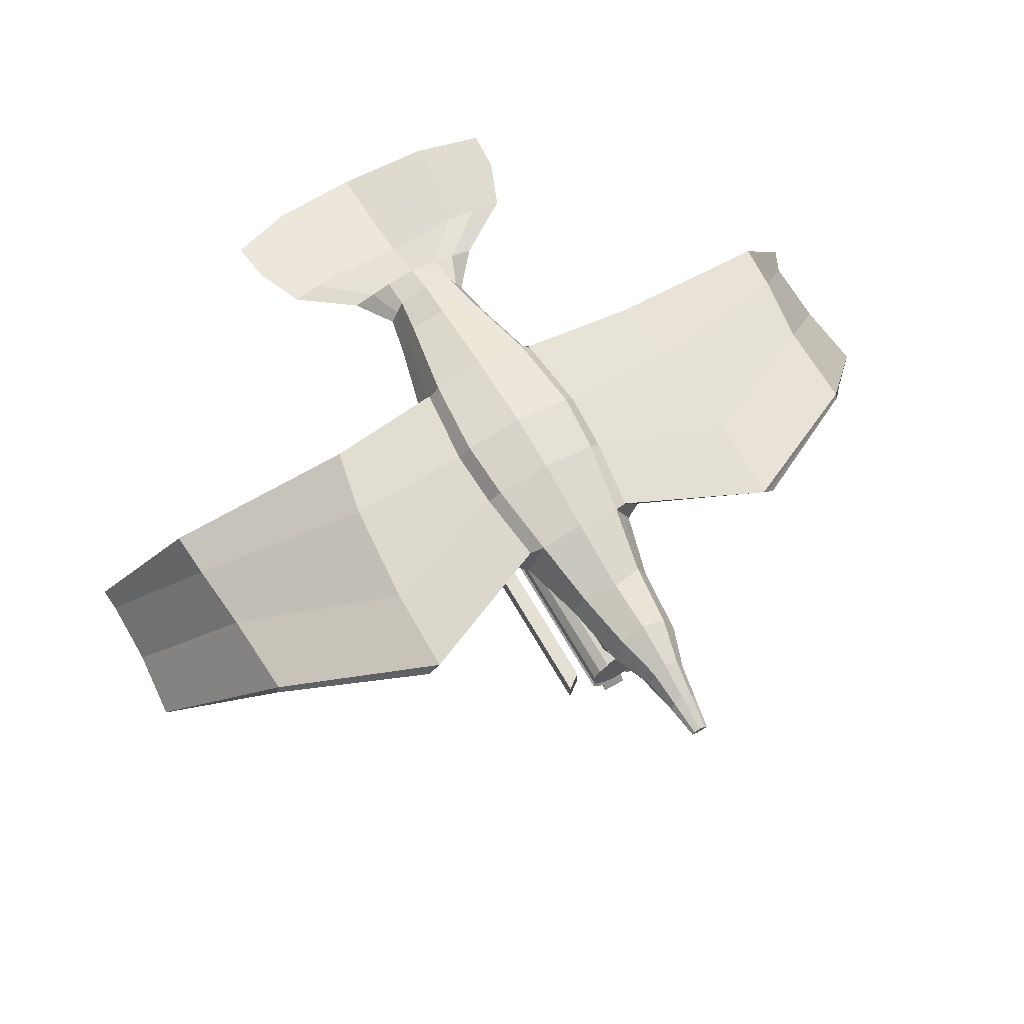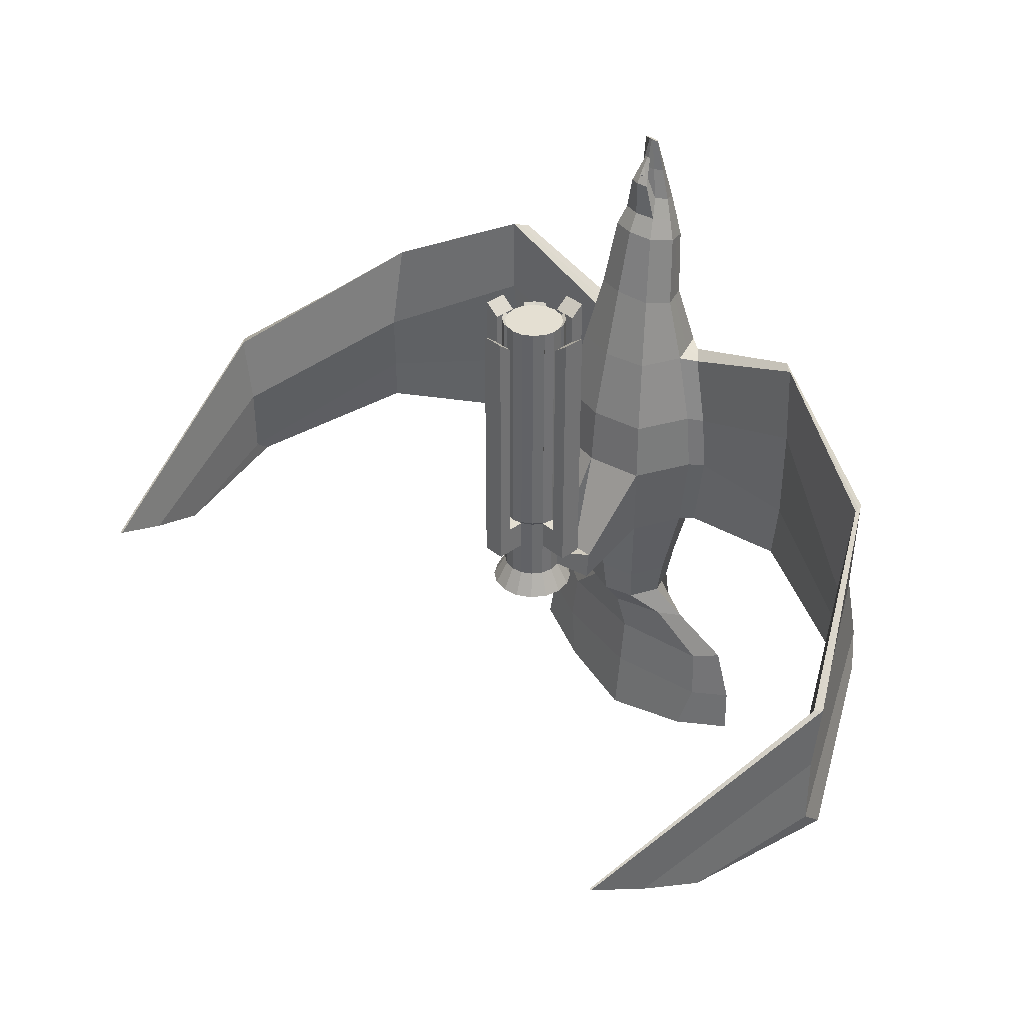
<metadata>
{"format":"obj","ext":"obj","renderer":"f3d","projection":"perspective","resolution":1024,"background":"white","views":[{"elev":65.7,"azim":-29.7,"up":"+Y"},{"elev":37.2,"azim":46.8,"up":"+Z"}]}
</metadata>
<code>
o Cylinder
v -0.3884 0.1609 2.31
v -0.5455 0.2259 -2.342
v -0.2972 0.2972 2.31
v -0.4175 0.4175 -2.342
v -0.1609 0.3884 2.31
v -0.2259 0.5455 -2.342
v -0.3884 0.1609 -2.012
v -0.3884 0.1609 -1.789
v -0.3884 0.1609 -1.065
v -0.2973 0.2972 -2.012
v -0.2973 0.2972 -1.789
v -0.2973 0.2972 -1.065
v -0.1609 0.3884 -2.012
v -0.1609 0.3884 -1.789
v -0.1609 0.3884 -1.065
v -0.3884 0.1609 -1.486
v -0.2973 0.2972 -1.486
v -0.1609 0.3884 -1.486
v -0.1609 0.8117 -1.065
v -0.1609 0.8117 -1.486
v -0.8194 0.1609 -1.065
v -0.8194 0.1609 -1.486
v -0.1609 0.6169 -1.486
v -0.1609 0.6169 -1.065
v -0.6092 0.1609 -1.486
v -0.6092 0.1609 -1.065
v -0.8194 0.1609 2.31
v -0.6092 0.1609 2.154
v -0.4181 0.1906 2.342
v -0.327 0.327 2.342
v -0.1906 0.4181 2.342
v -0.4181 0.1906 -1.012
v -0.327 0.327 -1.012
v -0.1906 0.4181 -1.012
v -0.1609 0.8117 2.31
v -0.1609 0.6169 2.154
v -0.4204 0 2.31
v -0.5904 0 -2.342
v -0.3884 -0.1609 2.31
v -0.5455 -0.2259 -2.342
v -0.2972 -0.2972 2.31
v -0.4175 -0.4175 -2.342
v -0.1609 -0.3884 2.31
v -0.2259 -0.5455 -2.342
v -0.4204 0 -2.012
v -0.4204 0 -1.789
v -0.4204 0 -1.065
v -0.3884 -0.1609 -2.012
v -0.3884 -0.1609 -1.789
v -0.3884 -0.1609 -1.065
v -0.2973 -0.2972 -2.012
v -0.2973 -0.2972 -1.789
v -0.2973 -0.2972 -1.065
v -0.1609 -0.3884 -2.012
v -0.1609 -0.3884 -1.789
v -0.1609 -0.3884 -1.065
v -0.4204 0 -1.486
v -0.3884 -0.1609 -1.486
v -0.2973 -0.2972 -1.486
v -0.1609 -0.3884 -1.486
v -0.1609 -0.8117 -1.065
v -0.1609 -0.8117 -1.486
v -0.8194 0 -1.065
v -0.8194 -0.1609 -1.065
v -0.8194 0 -1.486
v -0.8194 -0.1609 -1.486
v -0.1609 -0.6169 -1.486
v -0.1609 -0.6169 -1.065
v -0.6092 0 -1.486
v -0.6092 -0.1609 -1.486
v -0.6092 -0.1609 -1.065
v -0.6092 0 -1.065
v -0.8194 -0 2.31
v -0.8194 -0.1609 2.31
v -0.6092 -0.1609 2.154
v -0.6092 -0 2.154
v -0.4181 -0.1906 2.342
v -0.327 -0.327 2.342
v -0.1906 -0.4181 2.342
v -0.4181 -0.1906 -1.012
v -0.327 -0.327 -1.012
v -0.1906 -0.4181 -1.012
v -0.1609 -0.8117 2.31
v -0.1609 -0.6169 2.154
v -1.224 2.217 -6.032
v -0.03296 2.31 4.383
v -1.214 2.277 -6.039
v -0.08241 2.36 4.369
v -2.077 2.436 -5.707
v -0.1177 2.326 4.378
v -1.35 2.375 -4.603
v -0.7074 2.183 -3.947
v -0.4276 1.808 -3.544
v -0.4919 1.732 -3.03
v -0.7 1.524 -1.877
v -0.8041 1.422 -0.7449
v -0.7507 1.482 0.07177
v -0.6025 1.663 1.057
v -0.4435 1.866 2.004
v -0.3365 2.014 2.976
v -0.1874 2.243 3.517
v -0.973 2.419 -4.618
v -0.4017 2.528 -3.998
v -0.418 2.649 -3.544
v -0.4919 2.715 -3.03
v -0.7034 2.932 -1.877
v -0.8043 3.026 -0.7449
v -0.7507 2.965 0.07177
v -0.6027 2.784 1.057
v -0.4506 2.569 1.932
v -0.3365 2.666 2.817
v -0.1874 2.606 3.422
v -1.74 2.541 -4.435
v -0.985 2.415 -3.97
v -0.6023 2.239 -3.544
v -0.7027 2.224 -3.03
v -0.9967 2.238 -1.877
v -1.147 2.226 -0.7449
v -1.068 2.224 0.07177
v -0.8408 2.234 1.057
v -0.6017 2.217 1.936
v -0.4808 2.34 2.896
v -0.2677 2.425 3.47
v -1.417 2.328 -5.317
v -1.183 2.38 -5.329
v -2.013 2.502 -5.106
v -1.219 2.247 -6.036
v -0.1684 0.7548 -2.114
v -0.4813 0.7548 -2.114
v -0.4408 0.7548 -2.555
v -0.1684 0.7548 -2.555
v -0.262 2.134 3.25
v -0.262 2.641 3.116
v -0.3743 2.387 3.183
v -0.03099 2.261 4.111
v -0.04332 2.255 4.112
v -1.645 2.357 -5.873
v -0.1001 2.343 4.374
v -1.356 2.487 -4.526
v -0.6869 2.468 -3.984
v -0.5084 2.443 -3.544
v -0.5973 2.47 -3.03
v -0.8521 2.592 -1.877
v -4.823 1.392 -0.5688
v -6.048 -0.7079 -1.701
v -0.7232 2.513 1.057
v -0.5262 2.393 1.934
v -0.4086 2.504 2.857
v -0.2276 2.515 3.446
v -1.598 2.441 -5.217
v -0.3181 2.514 3.15
v -5.756 -2.339 -3.164
v -5.55 -3.187 -2.824
v -5.341 -4.01 -2.421
v -5.71 -2.328 -3.164
v -5.507 -3.176 -2.824
v -5.309 -4.002 -2.421
v -5.733 -2.334 -3.164
v -5.528 -3.182 -2.824
v -5.325 -4.006 -2.421
v -2.909 2.345 0.6002
v -1.227 2.409 0.02214
v -1.134 2.432 -1.898
v -2.649 2.532 -1.753
v -4.993 1.546 -2.146
v -6.116 -0.4461 -2.892
v -6.205 -0.7075 -0.6918
v -4.819 1.618 0.6898
v -2.883 2.323 1.764
v -1.018 2.433 0.9972
v -0.9918 2.597 -1.898
v -2.54 2.609 -1.753
v -4.993 1.638 -2.146
v -6.189 -0.434 -2.892
v -6.261 -0.4214 -2.892
v -4.989 1.731 -2.146
v -2.428 2.685 -1.753
v -0.847 2.756 -1.898
v -0.7874 2.686 0.9972
v -6.289 -0.6155 -0.6918
v -6.247 -0.6615 -0.6918
v -4.797 1.701 0.6898
v -2.791 2.385 1.764
v -0.904 2.561 0.9972
v -6.051 -0.698 -2.68
v -4.934 1.503 -1.493
v -2.831 2.422 -0.8061
v -1.289 2.418 -0.7864
v -0.9175 2.762 0.02214
v -2.714 2.565 0.6002
v -4.841 1.622 -0.5688
v -6.213 -0.6584 -1.701
v -0.9573 2.797 -0.7864
v -2.61 2.641 -0.8061
v -4.941 1.732 -1.493
v -6.223 -0.6687 -2.68
v -2.706 2.46 1.764
v -4.776 1.784 0.6898
v 0.3884 0.1609 2.31
v 0.5455 0.2259 -2.342
v 0.2973 0.2972 2.31
v 0.4175 0.4175 -2.342
v 0.1609 0.3884 2.31
v 0.2259 0.5455 -2.342
v 0 0.4204 2.31
v -0 0.5904 -2.342
v 0.3884 0.1609 -2.012
v 0.3884 0.1609 -1.789
v 0.3884 0.1609 -1.065
v 0.2972 0.2972 -2.012
v 0.2972 0.2972 -1.789
v 0.2972 0.2972 -1.065
v 0.1609 0.3884 -2.012
v 0.1609 0.3884 -1.789
v 0.1609 0.3884 -1.065
v -0 0.4204 -2.012
v -0 0.4204 -1.789
v -0 0.4204 -1.065
v 0.3884 0.1609 -1.486
v 0.2972 0.2972 -1.486
v 0.1609 0.3884 -1.486
v -0 0.4204 -1.486
v 0.1609 0.8117 -1.065
v -0 0.8117 -1.065
v 0.1609 0.8117 -1.486
v -0 0.8117 -1.486
v 0.8194 0.1609 -1.065
v 0.8194 0.1609 -1.486
v -0 0.6169 -1.486
v 0.1609 0.6169 -1.486
v 0.1609 0.6169 -1.065
v -0 0.6169 -1.065
v 0.6092 0.1609 -1.486
v 0.6092 0.1609 -1.065
v 0.8194 0.1609 2.31
v 0.6092 0.1609 2.154
v 0.4181 0.1906 2.342
v 0.327 0.327 2.342
v 0.1906 0.4181 2.342
v 0.4181 0.1906 -1.012
v 0.327 0.327 -1.012
v 0.1906 0.4181 -1.012
v 0.1609 0.8117 2.31
v 0 0.8117 2.31
v 0.1609 0.6169 2.154
v 0 0.6169 2.154
v 0.4204 0 2.31
v 0.5904 0 -2.342
v 0.3884 -0.1609 2.31
v 0.5455 -0.2259 -2.342
v 0.2973 -0.2972 2.31
v 0.4175 -0.4175 -2.342
v 0.1609 -0.3884 2.31
v 0.2259 -0.5455 -2.342
v 0 -0.4204 2.31
v -0 -0.5904 -2.342
v 0.4204 0 -2.012
v 0.4204 0 -1.789
v 0.4204 0 -1.065
v 0.3884 -0.1609 -2.012
v 0.3884 -0.1609 -1.789
v 0.3884 -0.1609 -1.065
v 0.2972 -0.2972 -2.012
v 0.2972 -0.2972 -1.789
v 0.2972 -0.2972 -1.065
v 0.1609 -0.3884 -2.012
v 0.1609 -0.3884 -1.789
v 0.1609 -0.3884 -1.065
v -0 -0.4204 -2.012
v -0 -0.4204 -1.789
v -0 -0.4204 -1.065
v 0.4204 0 -1.486
v 0.3884 -0.1609 -1.486
v 0.2972 -0.2972 -1.486
v 0.1609 -0.3884 -1.486
v -0 -0.4204 -1.486
v 0.1609 -0.8117 -1.065
v -0 -0.8117 -1.065
v 0.1609 -0.8117 -1.486
v -0 -0.8117 -1.486
v 0.8194 0 -1.065
v 0.8194 -0.1609 -1.065
v 0.8194 0 -1.486
v 0.8194 -0.1609 -1.486
v -0 -0.6169 -1.486
v 0.1609 -0.6169 -1.486
v 0.1609 -0.6169 -1.065
v -0 -0.6169 -1.065
v 0.6092 0 -1.486
v 0.6092 -0.1609 -1.486
v 0.6092 -0.1609 -1.065
v 0.6092 0 -1.065
v 0.8194 -0 2.31
v 0.8194 -0.1609 2.31
v 0.6092 -0.1609 2.154
v 0.6092 -0 2.154
v 0.4181 -0.1906 2.342
v 0.327 -0.327 2.342
v 0.1906 -0.4181 2.342
v 0.4181 -0.1906 -1.012
v 0.327 -0.327 -1.012
v 0.1906 -0.4181 -1.012
v 0.1609 -0.8117 2.31
v 0 -0.8117 2.31
v 0.1609 -0.6169 2.154
v 0 -0.6169 2.154
v 1.224 2.217 -6.032
v 0.03297 2.31 4.383
v 1.214 2.277 -6.039
v 0.08241 2.36 4.369
v 2.077 2.436 -5.707
v 0.1177 2.326 4.378
v 1.35 2.376 -4.603
v 0.7074 2.183 -3.947
v 0.4276 1.808 -3.544
v 0.4919 1.732 -3.03
v 0.7 1.524 -1.877
v 0.8041 1.422 -0.7449
v 0.7507 1.482 0.07177
v 0.6025 1.663 1.057
v 0.4435 1.866 2.004
v 0.3365 2.014 2.976
v 0.1874 2.243 3.517
v 0.973 2.419 -4.618
v 0.4017 2.528 -3.998
v 0.418 2.649 -3.544
v 0.4919 2.715 -3.03
v 0.7034 2.932 -1.877
v 0.8043 3.026 -0.7449
v 0.7507 2.965 0.07177
v 0.6027 2.784 1.057
v 0.4506 2.569 1.932
v 0.3365 2.666 2.817
v 0.1874 2.606 3.422
v 1.74 2.541 -4.435
v 0.985 2.415 -3.97
v 0.6023 2.239 -3.544
v 0.7027 2.224 -3.03
v 0.9967 2.238 -1.877
v 1.147 2.226 -0.7449
v 1.068 2.224 0.07177
v 0.8408 2.234 1.057
v 0.6017 2.217 1.936
v 0.4808 2.34 2.896
v 0.2677 2.425 3.47
v 1.417 2.328 -5.317
v 1.183 2.38 -5.329
v 2.013 2.502 -5.106
v 1.219 2.247 -6.036
v 0.1684 0.7548 -2.114
v 0.4813 0.7548 -2.114
v 0.4408 0.7548 -2.555
v 0.1684 0.7548 -2.555
v 2.7e-05 1.98 -6.209
v 1e-06 2.322 4.38
v 1.8e-05 2.066 -6.22
v 1e-06 2.375 4.366
v 2.2e-05 2.023 -6.215
v 1e-06 2.351 4.372
v -0 2.147 -4.6
v -0 1.947 -3.937
v -1e-06 1.673 -3.544
v -0 1.595 -3.03
v -0 1.364 -1.877
v -0 1.251 -0.7449
v 0 1.318 0.07177
v 0 1.519 1.057
v 0 1.729 2.063
v 1e-06 1.931 2.997
v 1e-06 2.166 3.538
v 1e-06 2.684 3.402
v 1e-06 2.805 2.785
v 0 2.735 2.054
v 0 2.904 1.057
v 0 3.083 0.07177
v 0 3.142 -0.7449
v -0 3.042 -1.877
v -0 2.837 -3.03
v -0 2.768 -3.544
v -0 2.587 -4.004
v -1e-06 2.298 -4.62
v 0 2.195 -5.331
v 3e-06 2.072 -5.315
v 1e-06 2.053 3.271
v 1e-06 2.749 3.088
v 0.262 2.134 3.25
v 0.262 2.641 3.116
v 0.3743 2.387 3.183
v 0.03099 2.261 4.111
v 1e-06 2.248 4.114
v 1e-06 2.242 4.116
v 0.04332 2.255 4.112
v 1e-06 2.363 4.369
v 1.645 2.357 -5.873
v 0.1001 2.343 4.374
v 1.356 2.487 -4.526
v 0.6869 2.468 -3.984
v 0.5084 2.443 -3.544
v 0.5973 2.47 -3.03
v 0.8521 2.592 -1.877
v 4.823 1.392 -0.5688
v 6.048 -0.7079 -1.701
v 0.7232 2.513 1.057
v 0.5262 2.393 1.934
v 0.4086 2.504 2.857
v 0.2276 2.515 3.446
v 1.598 2.441 -5.217
v 0.3181 2.514 3.15
v 5.756 -2.339 -3.164
v 5.55 -3.187 -2.824
v 5.341 -4.01 -2.421
v 5.71 -2.328 -3.164
v 5.507 -3.176 -2.824
v 5.309 -4.002 -2.421
v 5.733 -2.334 -3.164
v 5.528 -3.182 -2.824
v 5.325 -4.006 -2.421
v 2.909 2.345 0.6002
v 1.227 2.409 0.02213
v 1.134 2.432 -1.898
v 2.649 2.532 -1.753
v 4.993 1.546 -2.146
v 6.116 -0.4461 -2.892
v 6.205 -0.7075 -0.6918
v 4.819 1.618 0.6898
v 2.883 2.323 1.764
v 1.018 2.433 0.9972
v 0.9918 2.597 -1.898
v 2.54 2.609 -1.753
v 4.993 1.638 -2.146
v 6.189 -0.434 -2.892
v 6.261 -0.4214 -2.892
v 4.989 1.731 -2.146
v 2.428 2.685 -1.753
v 0.847 2.756 -1.898
v 0.7874 2.686 0.9972
v 6.289 -0.6155 -0.6918
v 6.247 -0.6615 -0.6918
v 4.797 1.701 0.6898
v 2.791 2.385 1.764
v 0.904 2.561 0.9972
v 6.051 -0.698 -2.68
v 4.934 1.503 -1.493
v 2.831 2.422 -0.8061
v 1.289 2.418 -0.7864
v 0.9175 2.762 0.02214
v 2.714 2.565 0.6002
v 4.841 1.622 -0.5688
v 6.213 -0.6584 -1.701
v 0.9573 2.797 -0.7864
v 2.61 2.641 -0.8061
v 4.941 1.732 -1.493
v 6.223 -0.6687 -2.68
v 2.706 2.46 1.764
v 4.776 1.784 0.6898
v 1e-06 2.053 3.757
v -0.1432 2.097 3.745
v -0.1024 2.15 3.867
v 1e-06 2.108 3.878
v 0.1432 2.097 3.745
v 0.1024 2.15 3.867
v 1e-06 2.244 3.959
v 1e-06 2.529 3.884
v -0.1102 2.277 3.95
v -0.1349 2.483 3.896
v -0.1927 2.376 3.924
v -0.1638 2.429 3.91
v 0.1102 2.277 3.95
v 0.1349 2.483 3.896
v 0.1927 2.376 3.924
v 0.1638 2.429 3.91
f 45 7 2 38
f 7 10 4 2
f 10 13 6 4
f 13 216 206 6
f 37 1 9 47
f 57 16 8 46
f 46 8 7 45
f 9 32 33 12
f 16 17 11 8
f 12 33 34 15
f 17 18 14 11
f 11 14 13 10
f 5 205 218 15
f 18 222 217 14
f 14 217 216 13
f 69 65 22 25
f 9 12 17 16
f 12 15 18 17
f 23 20 226 229
f 19 224 226 20
f 24 19 20 23
f 63 21 22 65
f 25 22 21 26
f 26 28 76 72
f 18 23 229 222
f 15 24 23 18
f 218 232 24 15
f 57 69 25 16
f 16 25 26 9
f 9 26 72 47
f 232 246 36 24
f 28 27 73 76
f 21 27 28 26
f 63 73 27 21
f 29 30 33 32
f 30 31 34 33
f 15 34 31 5
f 5 31 30 3
f 3 30 29 1
f 1 29 32 9
f 244 35 36 246
f 24 36 35 19
f 19 35 244 224
f 45 38 40 48
f 48 40 42 51
f 51 42 44 54
f 54 44 256 269
f 37 47 50 39
f 57 46 49 58
f 46 45 48 49
f 50 53 81 80
f 58 49 52 59
f 49 48 51 52
f 53 56 82 81
f 59 52 55 60
f 52 51 54 55
f 43 56 271 255
f 60 55 270 276
f 55 54 269 270
f 69 70 66 65
f 50 58 59 53
f 53 59 60 56
f 67 285 280 62
f 61 62 280 278
f 68 67 62 61
f 63 65 66 64
f 70 71 64 66
f 71 72 76 75
f 60 276 285 67
f 56 60 67 68
f 271 56 68 288
f 57 58 70 69
f 58 50 71 70
f 50 47 72 71
f 288 68 84 306
f 75 76 73 74
f 64 71 75 74
f 63 64 74 73
f 77 80 81 78
f 78 81 82 79
f 56 43 79 82
f 43 41 78 79
f 41 39 77 78
f 39 50 80 77
f 304 306 84 83
f 68 61 83 84
f 61 278 304 83
f 462 355 86 464
f 463 465 88 357
f 85 127 358 354
f 467 138 88 465
f 138 393 357 88
f 87 356 358 127
f 464 86 90 466
f 86 355 359 90
f 383 360 91 124
f 360 361 92 91
f 361 362 93 92
f 362 363 94 93
f 363 364 95 94
f 365 366 97 96
f 366 367 98 97
f 367 368 99 98
f 368 369 100 99
f 457 456 391 136
f 382 125 102 381
f 381 102 103 380
f 380 103 104 379
f 379 104 105 378
f 378 105 106 377
f 377 106 107 376
f 376 107 108 375
f 375 108 109 374
f 374 109 110 373
f 373 110 111 372
f 385 133 112 371
f 150 139 102 125
f 139 140 103 102
f 140 141 104 103
f 141 142 105 104
f 142 143 106 105
f 185 145 156 155
f 145 167 157 156
f 453 409 432
f 146 147 110 109
f 147 148 111 110
f 151 149 112 133
f 124 91 113 126
f 91 92 114 113
f 92 93 115 114
f 93 94 116 115
f 94 95 117 116
f 95 96 118 117
f 96 97 119 118
f 97 98 120 119
f 98 99 121 120
f 99 100 122 121
f 132 101 123 134
f 354 383 124 85
f 356 87 125 382
f 137 150 125 87
f 85 124 126 89
f 87 127 89 137
f 85 89 127
f 365 96 129 128
f 95 364 131 130
f 96 95 130 129
f 364 365 128 131
f 369 384 132 100
f 372 111 133 385
f 148 151 133 111
f 100 132 134 122
f 391 390 135 136
f 458 457 136 135
f 459 458 135 390
f 466 90 138 467
f 90 359 393 138
f 126 113 139 150
f 113 114 140 139
f 114 115 141 140
f 115 116 142 141
f 116 117 143 142
f 167 181 160 157
f 449 410 409 453
f 181 180 154 160
f 120 121 147 146
f 121 122 148 147
f 134 123 149 151
f 89 126 150 137
f 2 4 6 206 204 202 200 248 250 252 254 256 44 42 40 38
f 122 134 151 148
f 423 412 442
f 158 159 153 152
f 159 160 154 153
f 412 415 416 413
f 155 156 159 158
f 156 157 160 159
f 415 409 410 416
f 180 192 153 154
f 192 196 152 153
f 442 412 413 402
f 118 119 162 188
f 188 162 161 187
f 187 161 144 186
f 186 144 145 185
f 119 120 170 162
f 162 170 169 161
f 161 169 168 144
f 144 168 167 145
f 143 117 163 171
f 171 163 164 172
f 172 164 165 173
f 173 165 166 174
f 120 146 184 170
f 170 184 183 169
f 169 183 182 168
f 168 182 181 167
f 106 143 171 178
f 178 171 172 177
f 177 172 173 176
f 176 173 174 175
f 146 109 179 184
f 182 198 180 181
f 117 118 188 163
f 163 188 187 164
f 164 187 186 165
f 165 186 185 166
f 109 108 189 179
f 179 189 190 197
f 108 107 193 189
f 189 193 194 190
f 190 194 195 191
f 191 195 196 192
f 107 106 178 193
f 193 178 177 194
f 194 177 176 195
f 195 176 175 196
f 131 128 11 10
f 129 130 7 8
f 130 131 10 7
f 128 129 8 11
f 184 179 197 183
f 183 197 198 182
f 197 190 191 198
f 198 191 192 180
f 257 248 200 207
f 207 200 202 210
f 210 202 204 213
f 213 204 206 216
f 247 259 209 199
f 272 258 208 219
f 258 257 207 208
f 209 212 241 240
f 219 208 211 220
f 212 215 242 241
f 220 211 214 221
f 211 210 213 214
f 203 215 218 205
f 221 214 217 222
f 214 213 216 217
f 289 233 228 283
f 209 219 220 212
f 212 220 221 215
f 230 229 226 225
f 223 225 226 224
f 231 230 225 223
f 281 283 228 227
f 233 234 227 228
f 234 292 296 236
f 221 222 229 230
f 215 221 230 231
f 218 215 231 232
f 272 219 233 289
f 219 209 234 233
f 209 259 292 234
f 232 231 245 246
f 236 296 293 235
f 227 234 236 235
f 281 227 235 293
f 237 240 241 238
f 238 241 242 239
f 215 203 239 242
f 203 201 238 239
f 201 199 237 238
f 199 209 240 237
f 244 246 245 243
f 231 223 243 245
f 223 224 244 243
f 257 260 250 248
f 260 263 252 250
f 263 266 254 252
f 266 269 256 254
f 247 249 262 259
f 272 273 261 258
f 258 261 260 257
f 262 300 301 265
f 273 274 264 261
f 261 264 263 260
f 265 301 302 268
f 274 275 267 264
f 264 267 266 263
f 253 255 271 268
f 275 276 270 267
f 267 270 269 266
f 289 283 284 290
f 262 265 274 273
f 265 268 275 274
f 286 279 280 285
f 277 278 280 279
f 287 277 279 286
f 281 282 284 283
f 290 284 282 291
f 291 295 296 292
f 275 286 285 276
f 268 287 286 275
f 271 288 287 268
f 272 289 290 273
f 273 290 291 262
f 262 291 292 259
f 288 306 305 287
f 295 294 293 296
f 282 294 295 291
f 281 293 294 282
f 297 298 301 300
f 298 299 302 301
f 268 302 299 253
f 253 299 298 251
f 251 298 297 249
f 249 297 300 262
f 304 303 305 306
f 287 305 303 277
f 277 303 304 278
f 462 468 308 355
f 463 357 310 469
f 307 354 358 349
f 471 469 310 395
f 395 310 357 393
f 309 349 358 356
f 468 470 312 308
f 308 312 359 355
f 383 346 313 360
f 360 313 314 361
f 361 314 315 362
f 362 315 316 363
f 363 316 317 364
f 365 318 319 366
f 366 319 320 367
f 367 320 321 368
f 368 321 322 369
f 460 392 391 456
f 382 381 324 347
f 381 380 325 324
f 380 379 326 325
f 379 378 327 326
f 378 377 328 327
f 377 376 329 328
f 376 375 330 329
f 375 374 331 330
f 374 373 332 331
f 373 372 333 332
f 385 371 334 387
f 407 347 324 396
f 396 324 325 397
f 397 325 326 398
f 398 326 327 399
f 399 327 328 400
f 402 413 414 424
f 431 415 412 423
f 403 331 332 404
f 404 332 333 405
f 408 387 334 406
f 346 348 335 313
f 313 335 336 314
f 314 336 337 315
f 315 337 338 316
f 316 338 339 317
f 317 339 340 318
f 318 340 341 319
f 319 341 342 320
f 320 342 343 321
f 321 343 344 322
f 386 388 345 323
f 354 307 346 383
f 356 382 347 309
f 394 309 347 407
f 307 311 348 346
f 309 394 311 349
f 307 349 311
f 365 350 351 318
f 317 352 353 364
f 318 351 352 317
f 364 353 350 365
f 369 322 386 384
f 372 385 387 333
f 405 333 387 408
f 322 344 388 386
f 391 392 389 390
f 461 389 392 460
f 459 390 389 461
f 470 471 395 312
f 312 395 393 359
f 348 407 396 335
f 335 396 397 336
f 336 397 398 337
f 337 398 399 338
f 338 399 400 339
f 424 414 417 438
f 432 409 415 431
f 438 417 411 437
f 342 403 404 343
f 343 404 405 344
f 388 408 406 345
f 311 394 407 348
f 37 39 41 43 255 253 251 249 247 199 201 203 205 5 3 1
f 344 405 408 388
f 416 410 411 417
f 413 416 417 414
f 437 411 410 449
f 340 445 419 341
f 445 444 418 419
f 444 443 401 418
f 443 442 402 401
f 341 419 427 342
f 419 418 426 427
f 418 401 425 426
f 401 402 424 425
f 400 428 420 339
f 428 429 421 420
f 429 430 422 421
f 430 431 423 422
f 342 427 441 403
f 427 426 440 441
f 426 425 439 440
f 425 424 438 439
f 328 435 428 400
f 435 434 429 428
f 434 433 430 429
f 433 432 431 430
f 403 441 436 331
f 439 438 437 455
f 339 420 445 340
f 420 421 444 445
f 421 422 443 444
f 422 423 442 443
f 331 436 446 330
f 436 454 447 446
f 330 446 450 329
f 446 447 451 450
f 447 448 452 451
f 448 449 453 452
f 329 450 435 328
f 450 451 434 435
f 451 452 433 434
f 452 453 432 433
f 353 210 211 350
f 351 208 207 352
f 352 207 210 353
f 350 211 208 351
f 441 440 454 436
f 440 439 455 454
f 454 455 448 447
f 455 437 449 448
f 174 166 155 158
f 175 174 158 152
f 166 185 155
f 196 175 152
f 370 459 461 323
f 323 461 460 386
f 386 460 456 384
f 370 101 458 459
f 101 132 457 458
f 132 384 456 457
f 345 406 471 470
f 323 345 470 468
f 406 334 469 471
f 371 463 469 334
f 370 323 468 462
f 123 466 467 149
f 101 464 466 123
f 149 467 465 112
f 371 112 465 463
f 370 462 464 101

</code>
